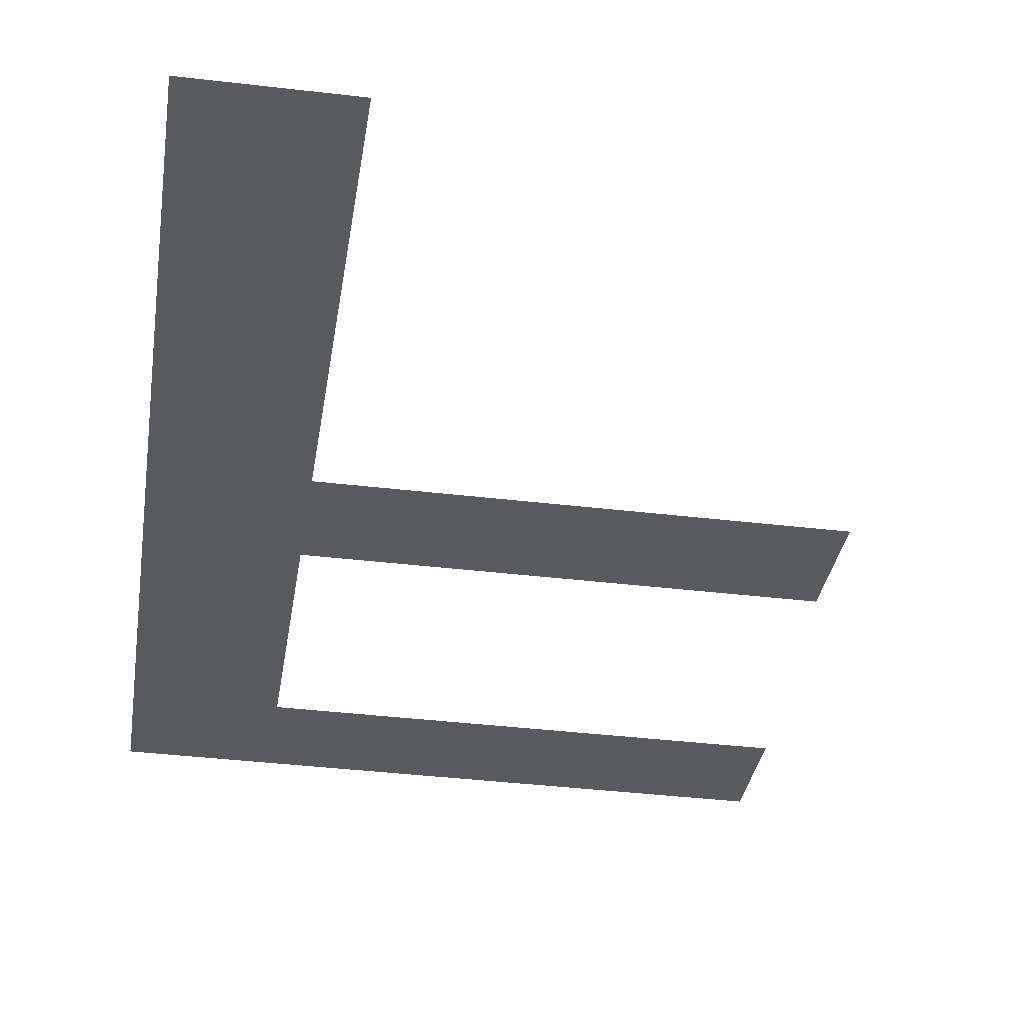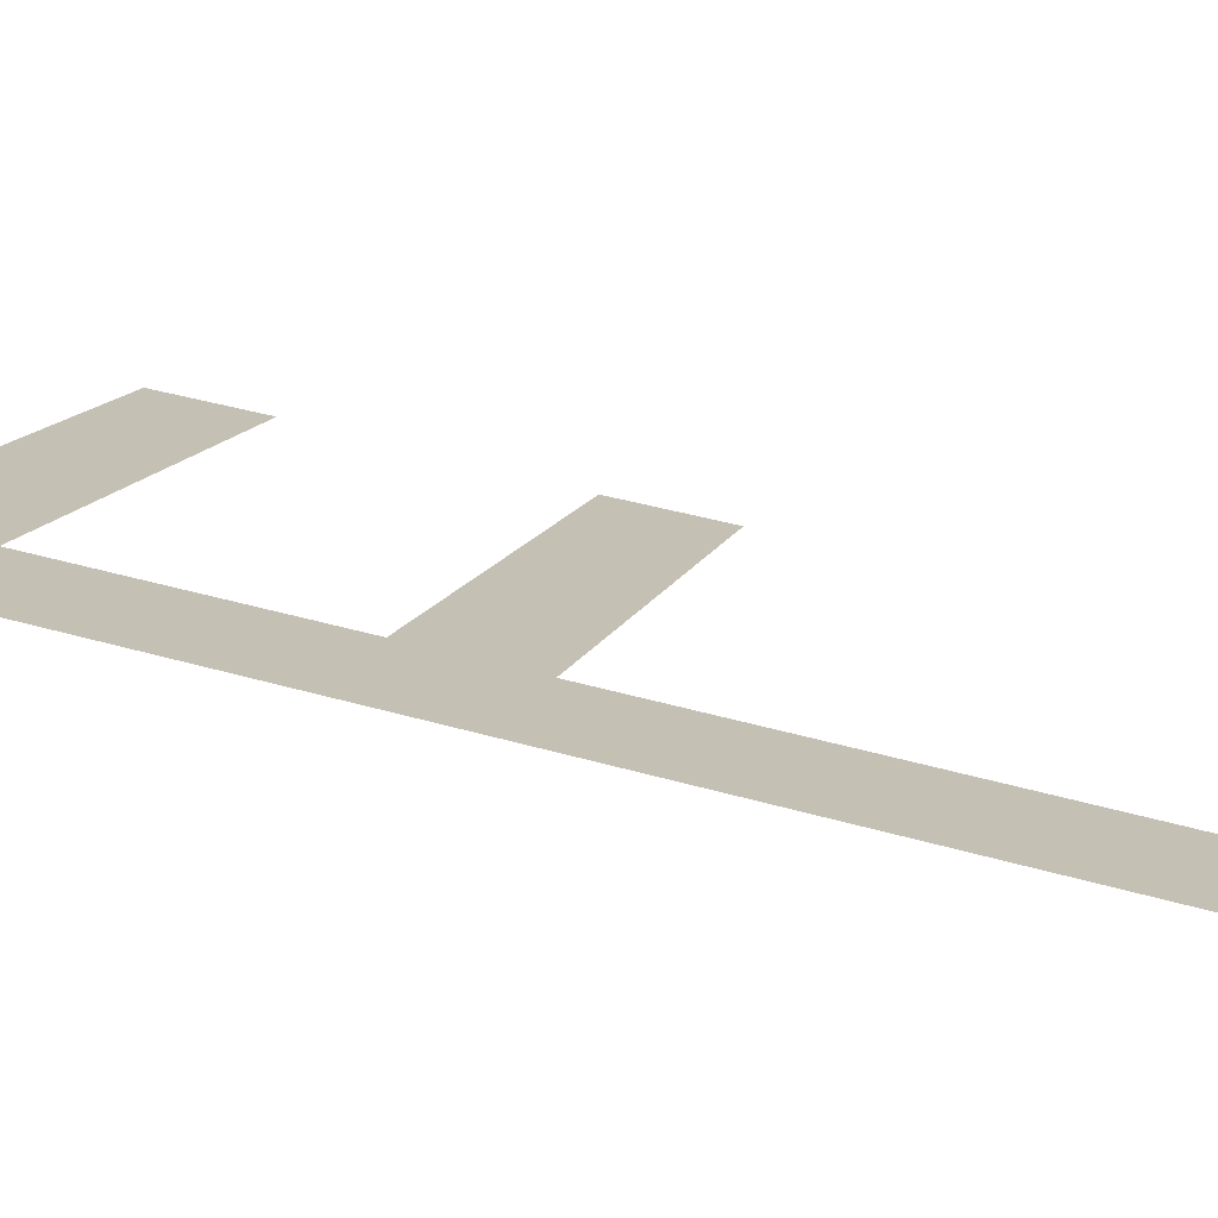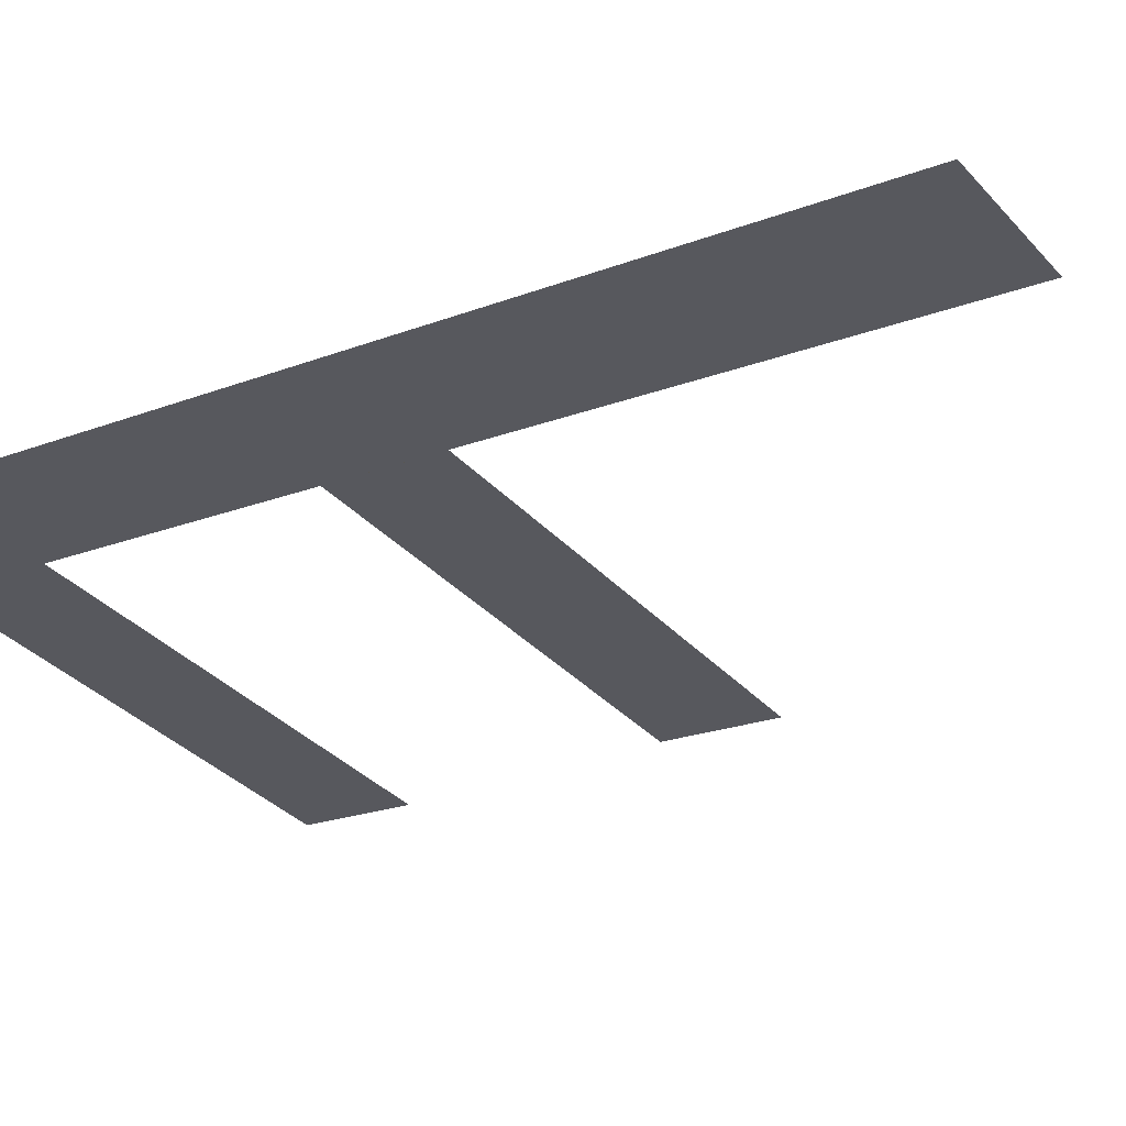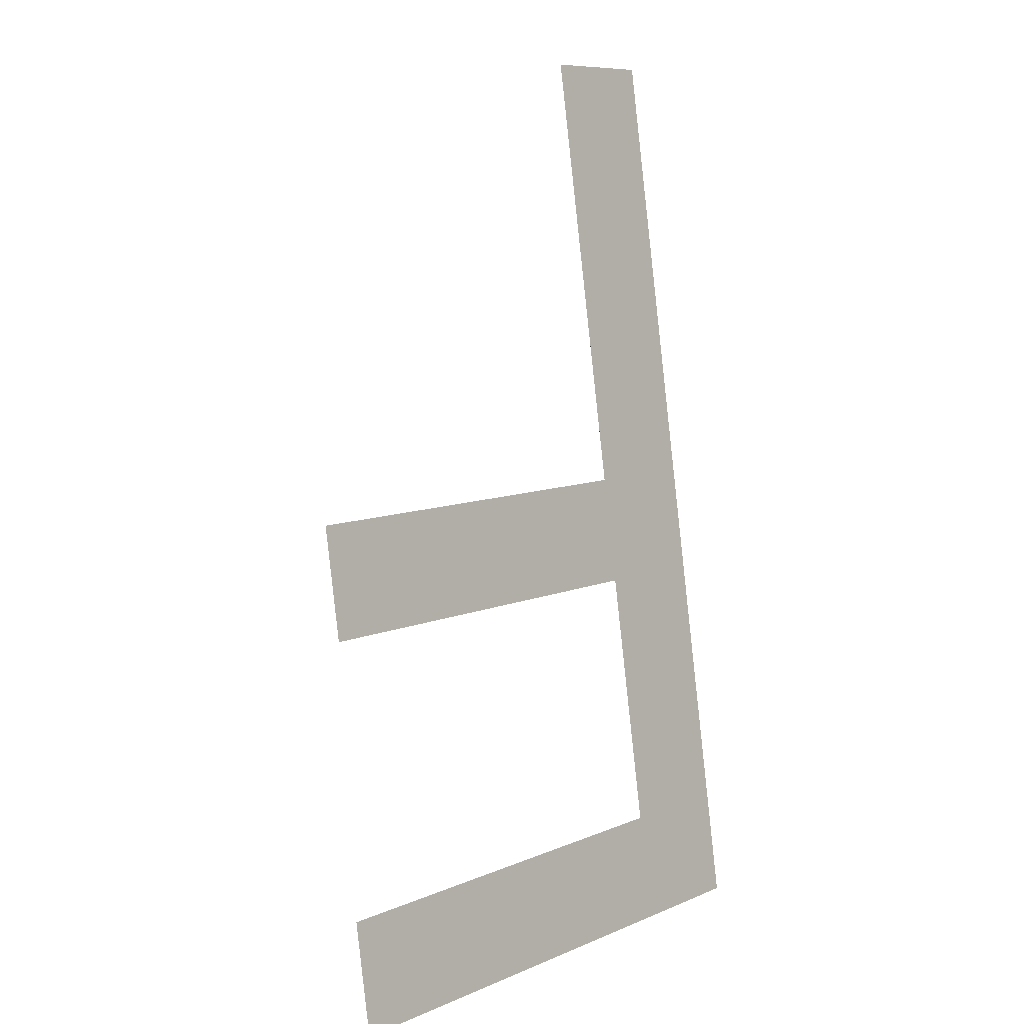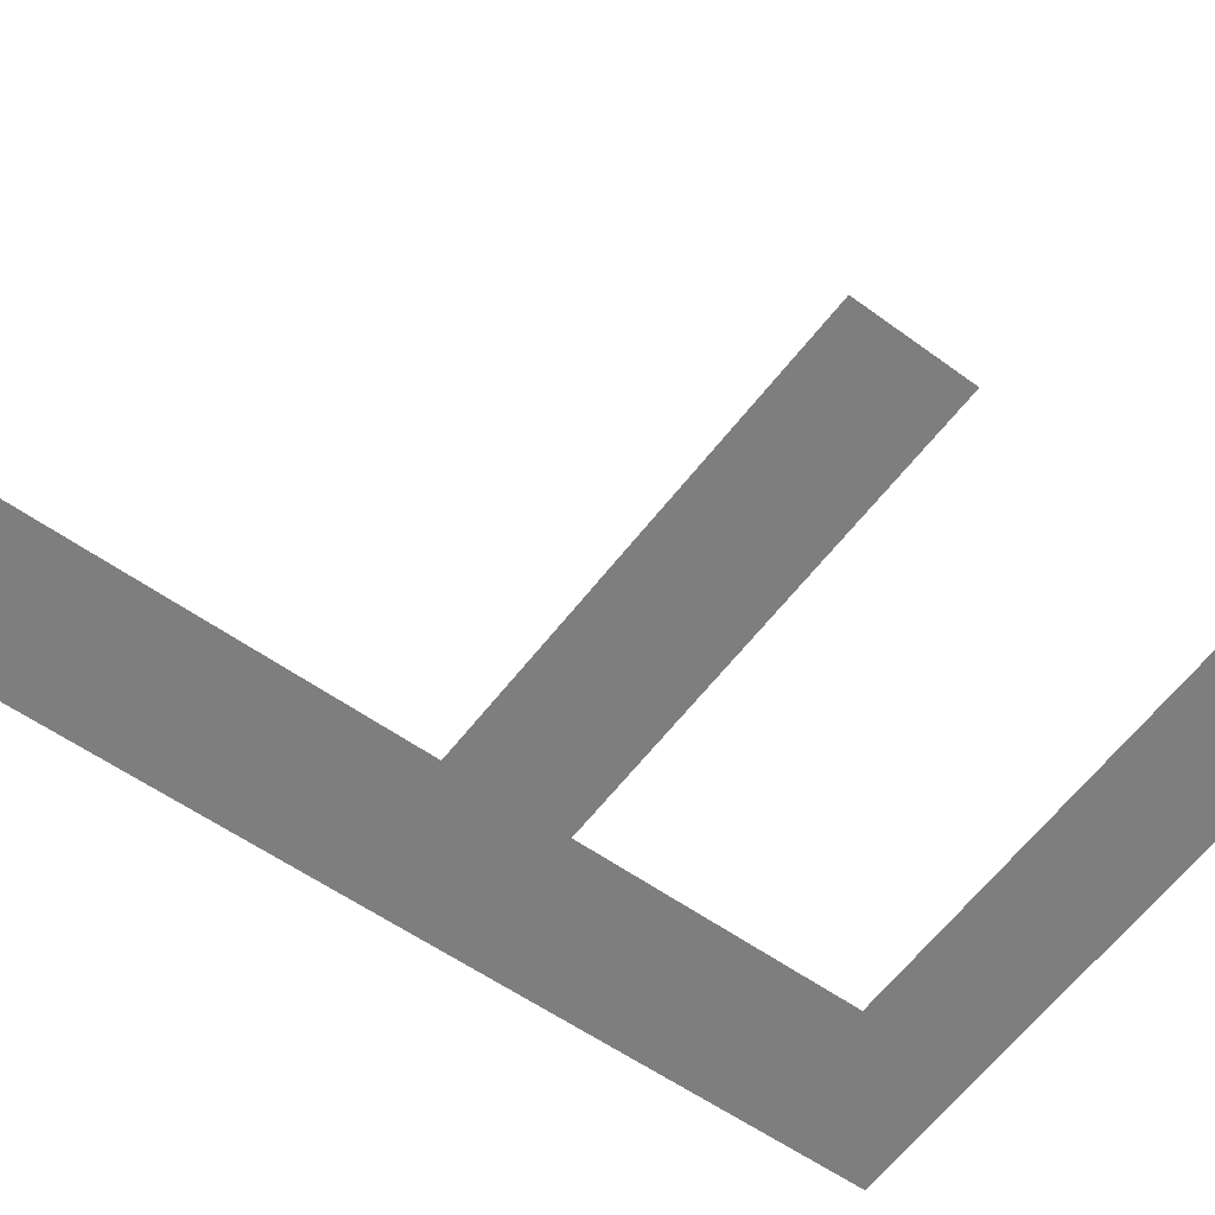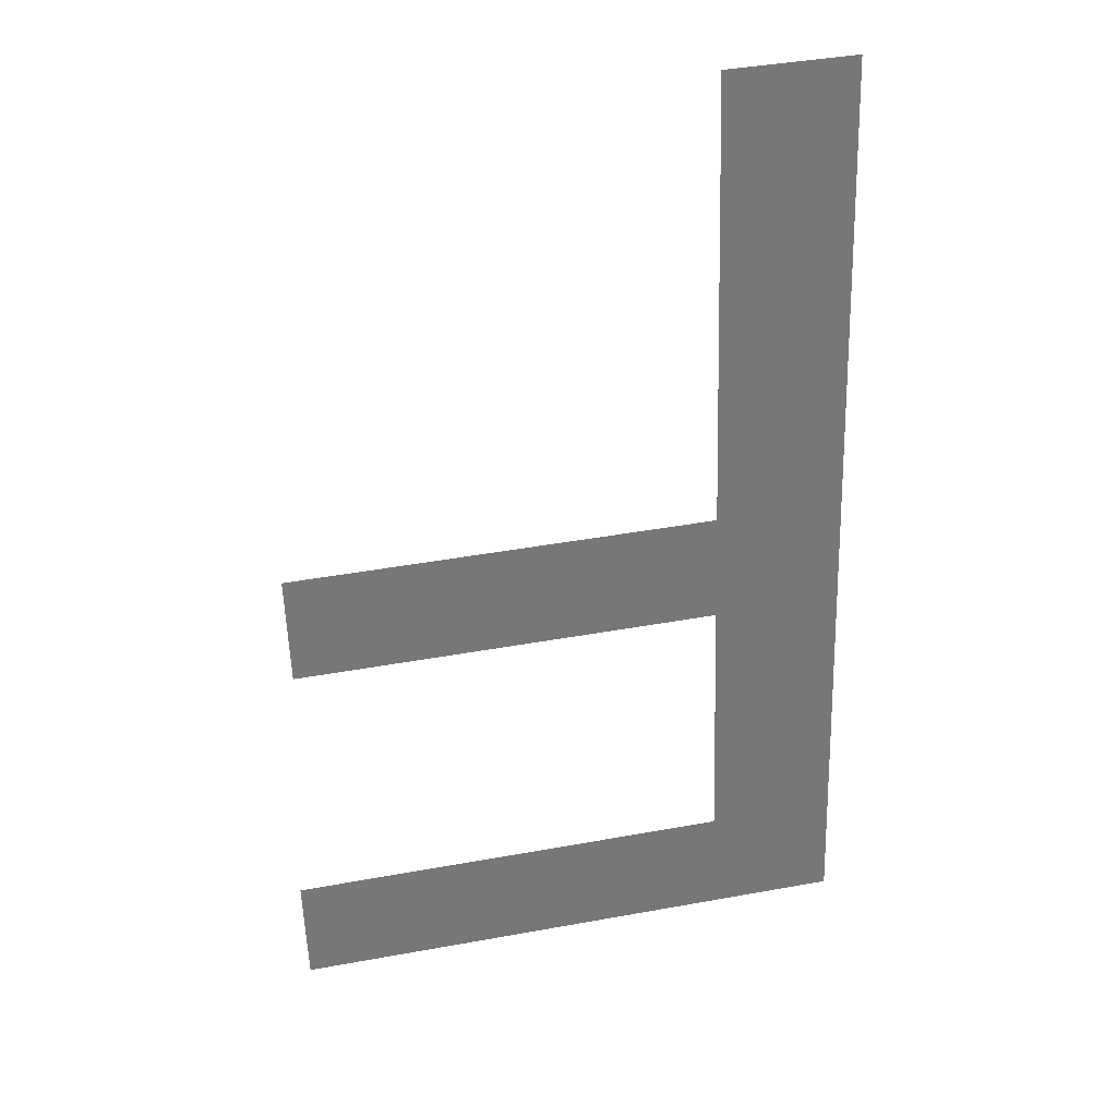
<metadata>
{"format":"obj","ext":"obj","renderer":"f3d","projection":"perspective","resolution":1024,"background":"white","views":[{"elev":-39.8,"azim":-8.3,"up":"+Y"},{"elev":14.7,"azim":-72.1,"up":"+Y"},{"elev":-34.1,"azim":-54.8,"up":"+Y"},{"elev":8.8,"azim":131.4,"up":"+Z"},{"elev":-64.3,"azim":51.6,"up":"+Y"},{"elev":41.6,"azim":167.6,"up":"+Z"}]}
</metadata>
<code>
o mesh211/mesh211-geometry#mesh211-geometry
v 0.1067 -0.1415 0.4017
v 0.1102 -0.1419 0.4047
v 0.1067 -0.1452 0.4274
v 0.1223 -0.1415 0.4017
v 0.1102 -0.1452 0.4274
v 0.1223 -0.1419 0.4047
v 0.1102 -0.143 0.412
v 0.1102 -0.1434 0.415
v 0.1218 -0.143 0.412
v 0.1218 -0.1434 0.415
f 1 2 3
f 2 1 4
f 3 2 1
f 4 1 2
f 2 5 3
f 3 5 2
f 2 4 6
f 6 4 2
f 5 2 7
f 7 2 5
f 5 7 8
f 8 7 5
f 9 8 7
f 7 8 9
f 8 9 10
f 10 9 8

</code>
